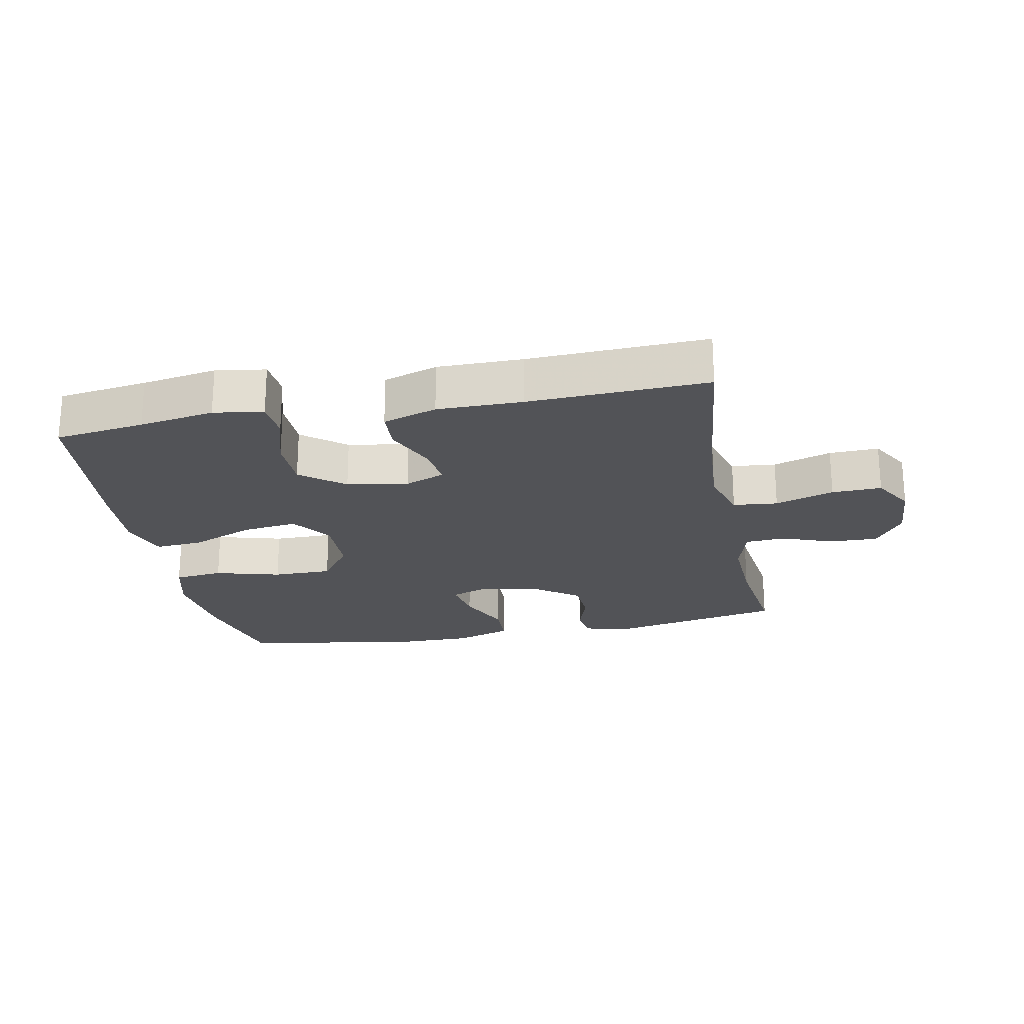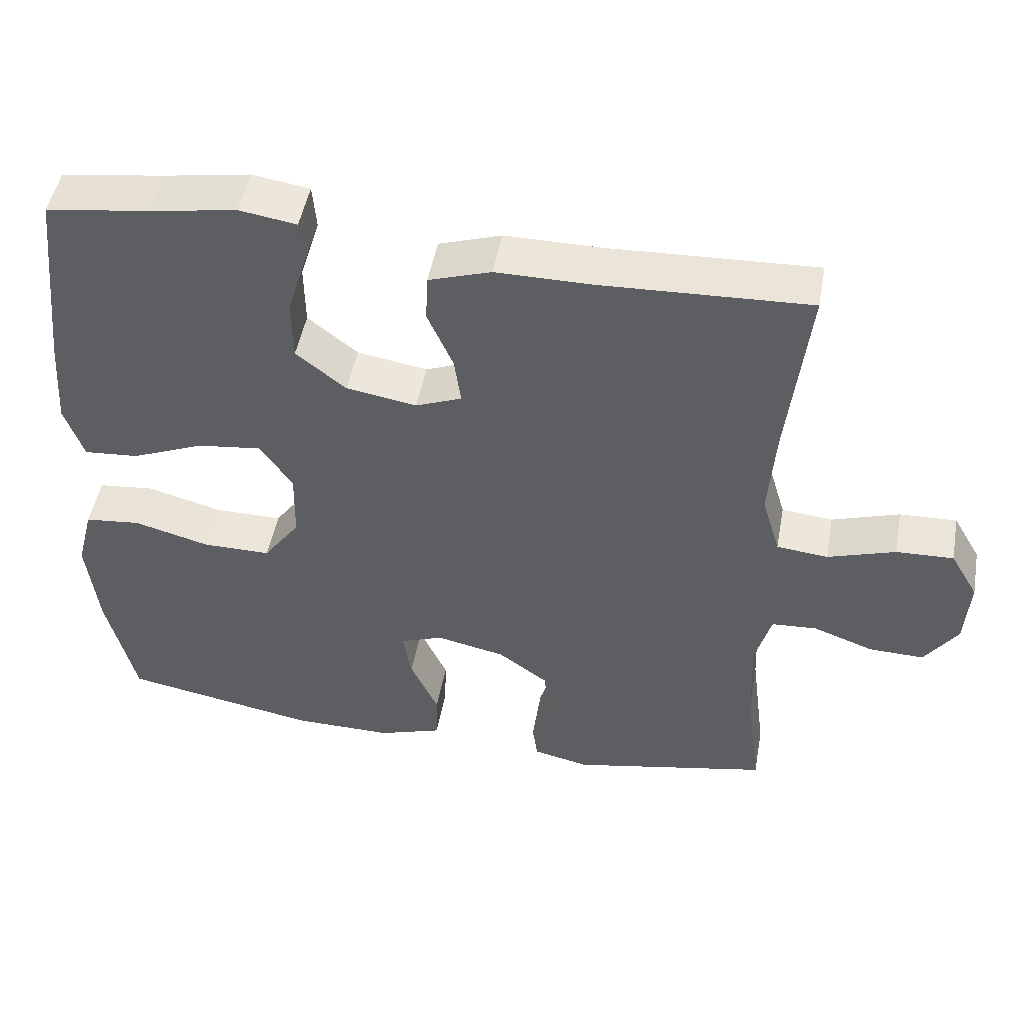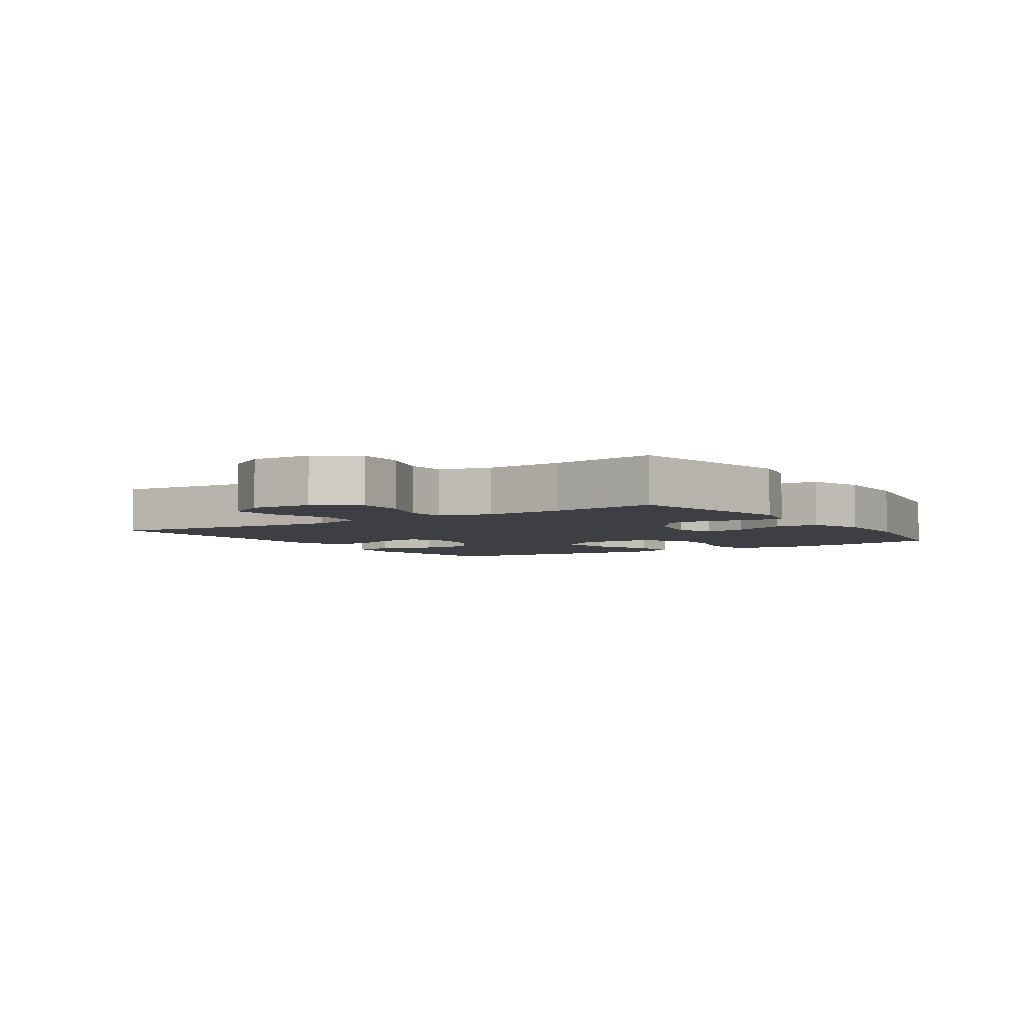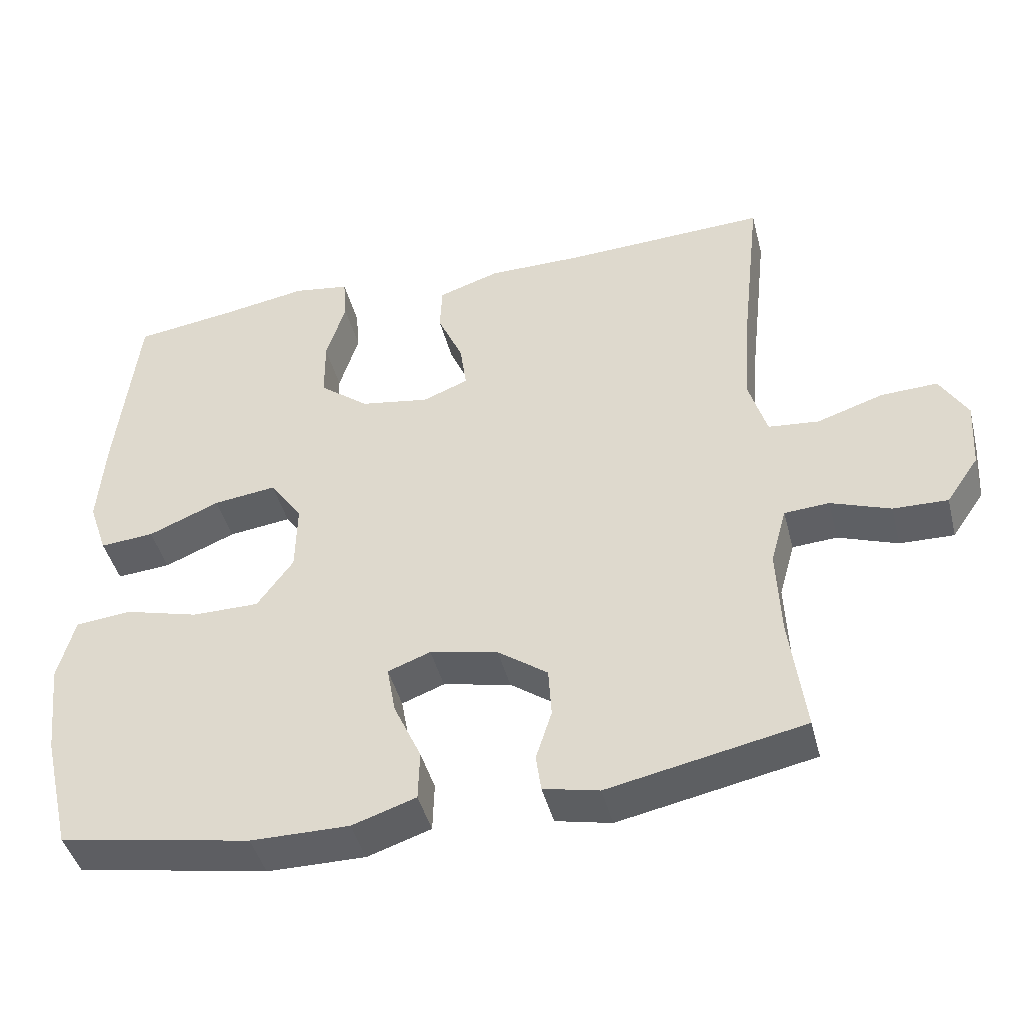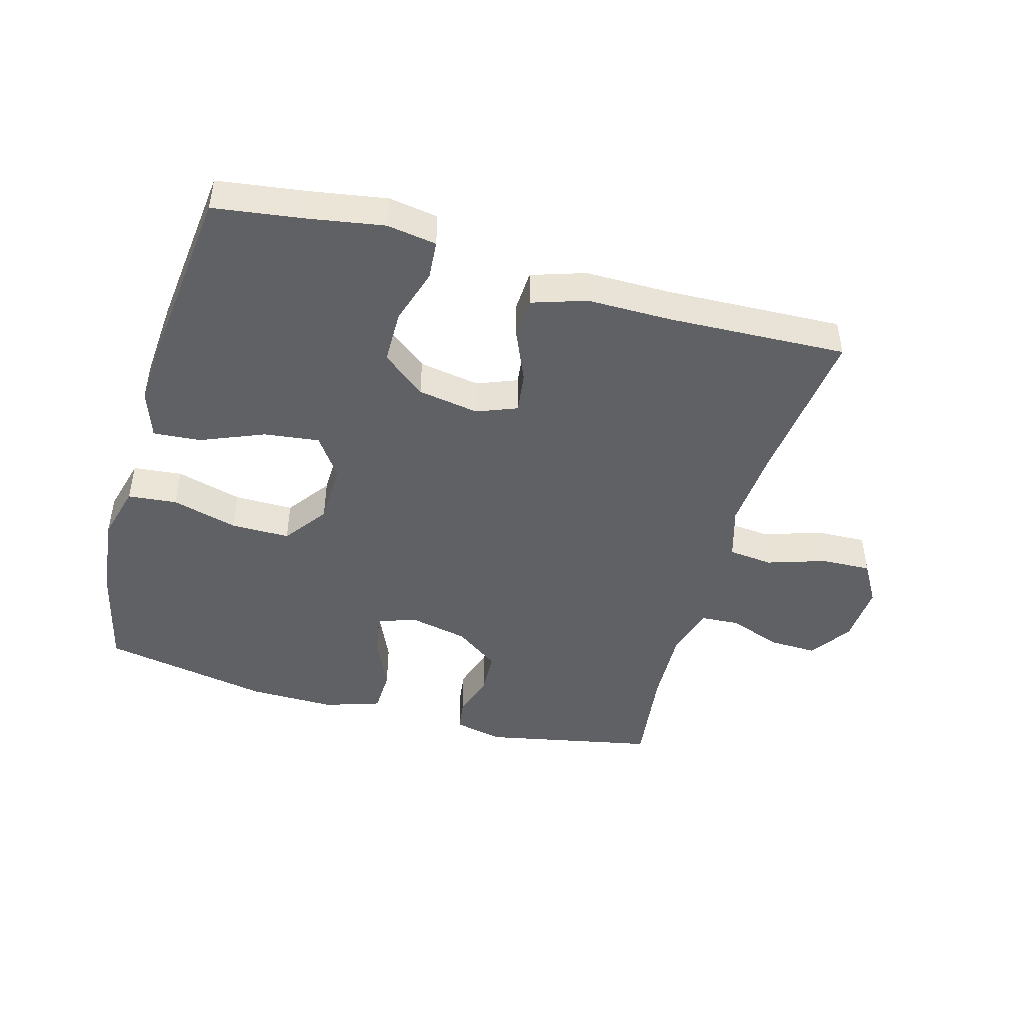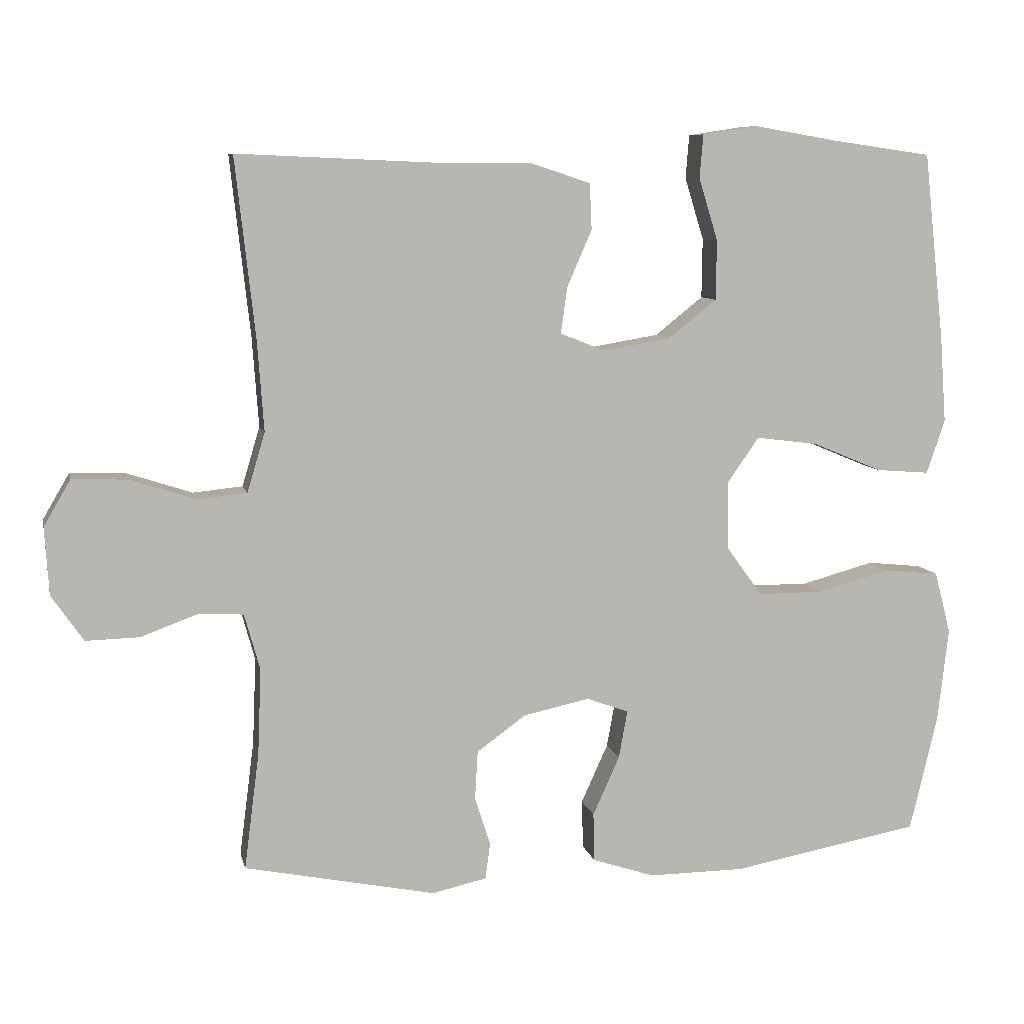
<metadata>
{"format":"obj","ext":"obj","renderer":"f3d","projection":"perspective","resolution":1024,"background":"white","views":[{"elev":-22.4,"azim":11.0,"up":"+Y"},{"elev":48.7,"azim":10.3,"up":"+Z"},{"elev":-4.3,"azim":123.6,"up":"+Y"},{"elev":-44.1,"azim":14.2,"up":"+Z"},{"elev":-46.1,"azim":-15.8,"up":"+Y"},{"elev":8.3,"azim":167.8,"up":"+Z"}]}
</metadata>
<code>
v 0.5 0.07 -0.5
v 0.23 0.07 -0.555
v 0.153 0.07 -0.538
v 0.146 0.07 -0.487
v 0.168 0.07 -0.418
v 0.164 0.07 -0.349
v 0.095 0.07 -0.299
v 0.001 0.07 -0.279
v -0.058 0.07 -0.301
v -0.046 0.07 -0.368
v -0.008 0.07 -0.452
v -0.01 0.07 -0.521
v -0.098 0.07 -0.55
v -0.234 0.07 -0.549
v -0.5 0.07 -0.5
v -0.539 0.07 -0.335
v -0.554 0.07 -0.203
v -0.531 0.07 -0.115
v -0.454 0.07 -0.107
v -0.351 0.07 -0.135
v -0.258 0.07 -0.135
v -0.208 0.07 -0.066
v -0.206 0.07 0.031
v -0.251 0.07 0.095
v -0.338 0.07 0.084
v -0.437 0.07 0.043
v -0.512 0.07 0.037
v -0.538 0.07 0.113
v -0.529 0.07 0.237
v -0.5 0.07 0.5
v -0.359 0.07 0.52
v -0.241 0.07 0.54
v -0.163 0.07 0.528
v -0.158 0.07 0.467
v -0.185 0.07 0.379
v -0.184 0.07 0.295
v -0.116 0.07 0.241
v -0.02 0.07 0.225
v 0.043 0.07 0.25
v 0.034 0.07 0.315
v -0.001 0.07 0.395
v 0.002 0.07 0.46
v 0.087 0.07 0.488
v 0.22 0.07 0.488
v 0.5 0.07 0.5
v 0.472 0.07 0.247
v 0.463 0.07 0.12
v 0.488 0.07 0.036
v 0.558 0.07 0.029
v 0.65 0.07 0.059
v 0.728 0.07 0.062
v 0.766 0.07 -0.003
v 0.76 0.07 -0.098
v 0.715 0.07 -0.163
v 0.64 0.07 -0.161
v 0.558 0.07 -0.131
v 0.496 0.07 -0.135
v 0.474 0.07 -0.214
v 0.479 0.07 -0.336
v 0.5 0 -0.5
v 0.23 0 -0.555
v 0.153 0 -0.538
v 0.146 0 -0.487
v 0.168 0 -0.418
v 0.164 0 -0.349
v 0.095 0 -0.299
v 0.001 0 -0.279
v -0.058 0 -0.301
v -0.046 0 -0.368
v -0.008 0 -0.452
v -0.01 0 -0.521
v -0.098 0 -0.55
v -0.234 0 -0.549
v -0.5 0 -0.5
v -0.539 0 -0.335
v -0.554 0 -0.203
v -0.531 0 -0.115
v -0.454 0 -0.107
v -0.351 0 -0.135
v -0.258 0 -0.135
v -0.208 0 -0.066
v -0.206 0 0.031
v -0.251 0 0.095
v -0.338 0 0.084
v -0.437 0 0.043
v -0.512 0 0.037
v -0.538 0 0.113
v -0.529 0 0.237
v -0.5 0 0.5
v -0.359 0 0.52
v -0.241 0 0.54
v -0.163 0 0.528
v -0.158 0 0.467
v -0.185 0 0.379
v -0.184 0 0.295
v -0.116 0 0.241
v -0.02 0 0.225
v 0.043 0 0.25
v 0.034 0 0.315
v -0.001 0 0.395
v 0.002 0 0.46
v 0.087 0 0.488
v 0.22 0 0.488
v 0.5 0 0.5
v 0.472 0 0.247
v 0.463 0 0.12
v 0.488 0 0.036
v 0.558 0 0.029
v 0.65 0 0.059
v 0.728 0 0.062
v 0.766 0 -0.003
v 0.76 0 -0.098
v 0.715 0 -0.163
v 0.64 0 -0.161
v 0.558 0 -0.131
v 0.496 0 -0.135
v 0.474 0 -0.214
v 0.479 0 -0.336
f 53 54 55 56
f 53 56 57
f 52 53 57
f 49 50 51 52
f 48 49 52 57
f 47 48 57 58
f 44 45 46
f 44 46 47
f 43 44 47 58
f 40 41 42 43
f 39 40 43 58
f 32 33 34 35
f 31 32 35 36
f 30 31 36
f 29 30 36 37
f 25 26 27 28
f 24 25 28 29
f 17 18 19 20
f 17 20 21
f 16 17 21
f 15 16 21
f 14 15 21 22
f 10 11 12 13
f 9 10 13 14
f 2 3 4 5
f 59 1 2 5
f 59 5 6
f 38 39 58 59
f 38 59 6 7
f 24 29 37 38
f 23 24 38 7
f 22 23 7 8
f 9 14 22
f 8 9 22
f 115 114 113 112
f 116 115 112
f 116 112 111
f 111 110 109 108
f 116 111 108 107
f 117 116 107 106
f 105 104 103
f 106 105 103
f 117 106 103 102
f 102 101 100 99
f 117 102 99 98
f 94 93 92 91
f 95 94 91 90
f 95 90 89
f 96 95 89 88
f 87 86 85 84
f 88 87 84 83
f 79 78 77 76
f 80 79 76
f 80 76 75
f 80 75 74
f 81 80 74 73
f 72 71 70 69
f 73 72 69 68
f 64 63 62 61
f 64 61 60 118
f 65 64 118
f 118 117 98 97
f 66 65 118 97
f 97 96 88 83
f 66 97 83 82
f 67 66 82 81
f 81 73 68
f 81 68 67
f 1 60 61 2
f 2 61 62 3
f 3 62 63 4
f 4 63 64 5
f 5 64 65 6
f 6 65 66 7
f 7 66 67 8
f 8 67 68 9
f 9 68 69 10
f 10 69 70 11
f 11 70 71 12
f 12 71 72 13
f 13 72 73 14
f 14 73 74 15
f 15 74 75 16
f 16 75 76 17
f 17 76 77 18
f 18 77 78 19
f 19 78 79 20
f 20 79 80 21
f 21 80 81 22
f 22 81 82 23
f 23 82 83 24
f 24 83 84 25
f 25 84 85 26
f 26 85 86 27
f 27 86 87 28
f 28 87 88 29
f 29 88 89 30
f 30 89 90 31
f 31 90 91 32
f 32 91 92 33
f 33 92 93 34
f 34 93 94 35
f 35 94 95 36
f 36 95 96 37
f 37 96 97 38
f 38 97 98 39
f 39 98 99 40
f 40 99 100 41
f 41 100 101 42
f 42 101 102 43
f 43 102 103 44
f 44 103 104 45
f 45 104 105 46
f 46 105 106 47
f 47 106 107 48
f 48 107 108 49
f 49 108 109 50
f 50 109 110 51
f 51 110 111 52
f 52 111 112 53
f 53 112 113 54
f 54 113 114 55
f 55 114 115 56
f 56 115 116 57
f 57 116 117 58
f 58 117 118 59
f 59 118 60 1

</code>
